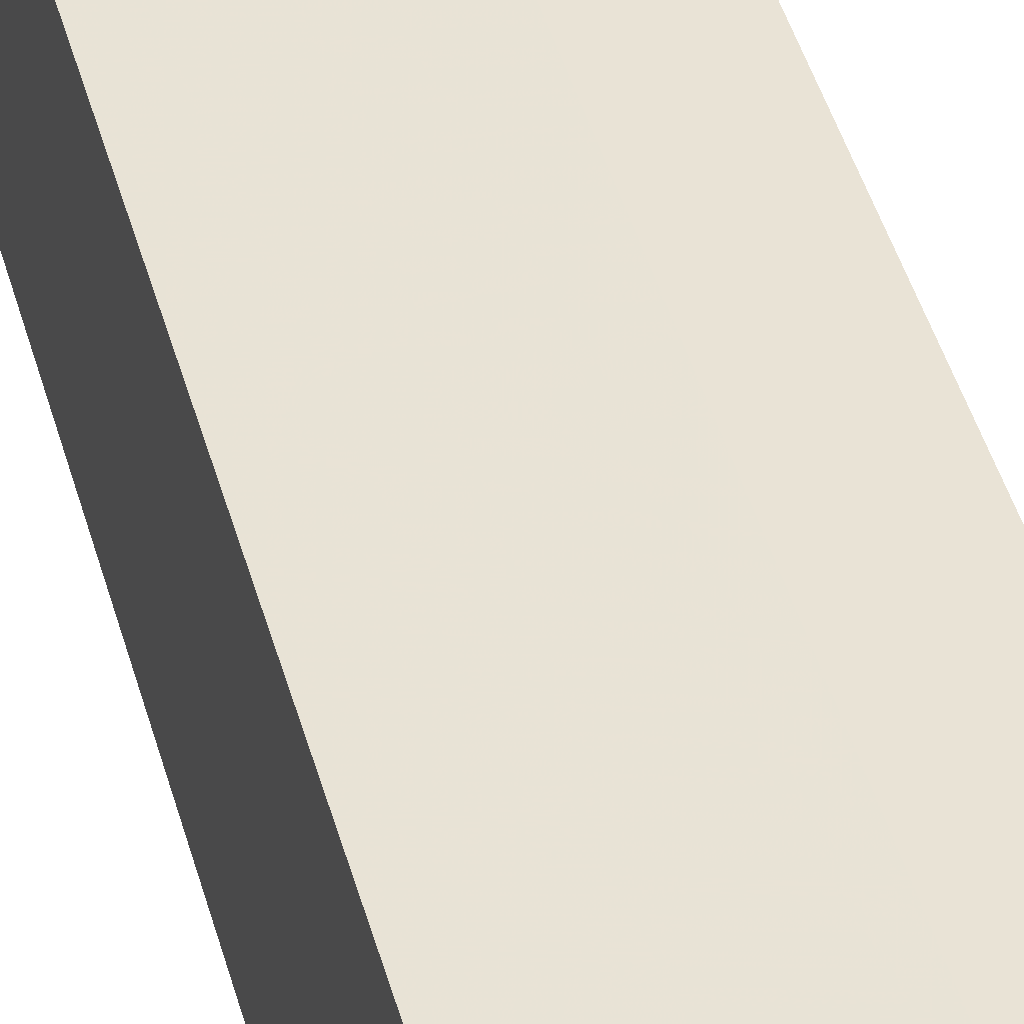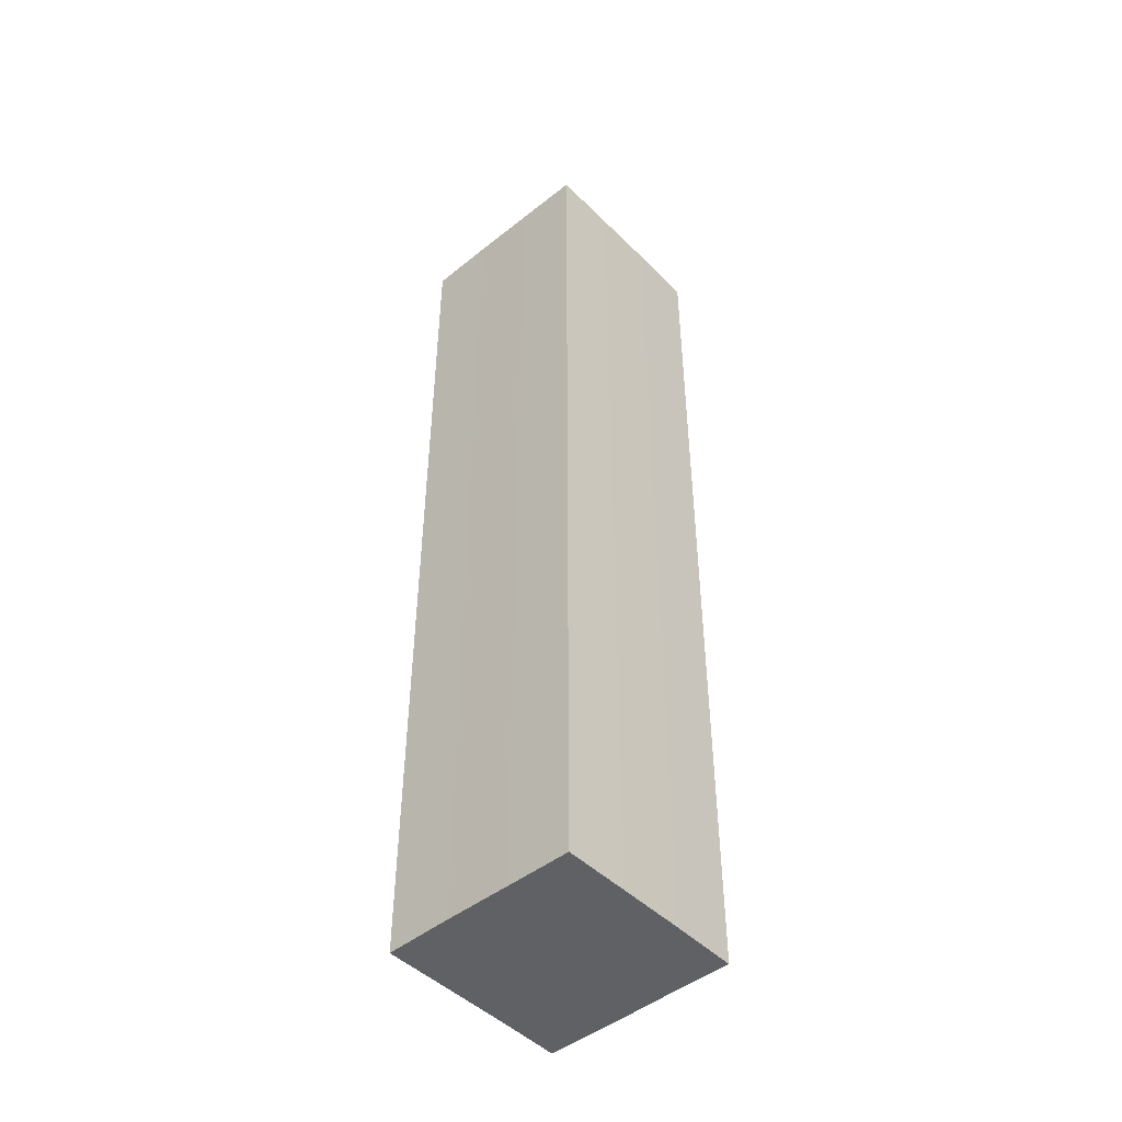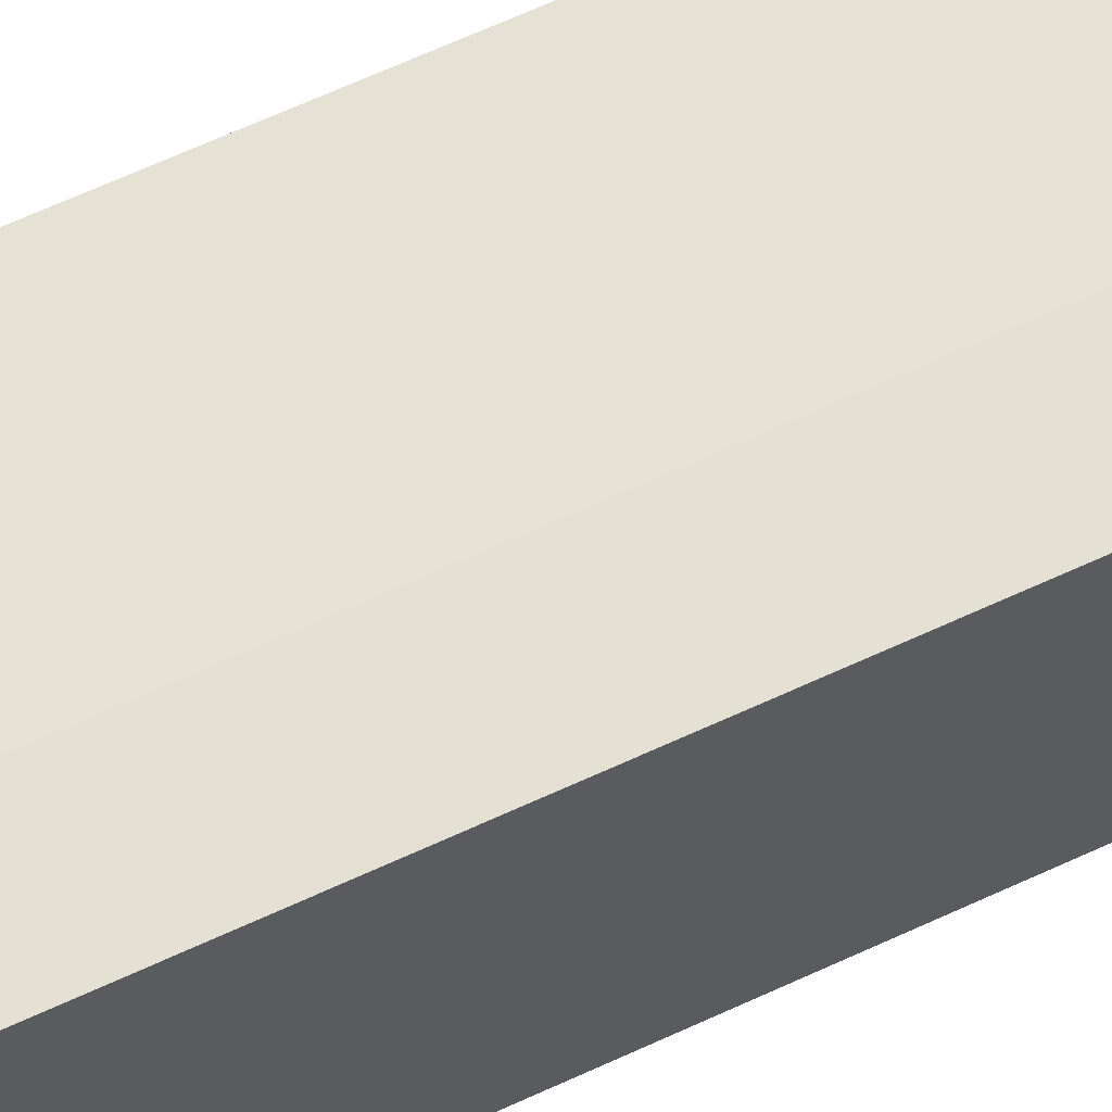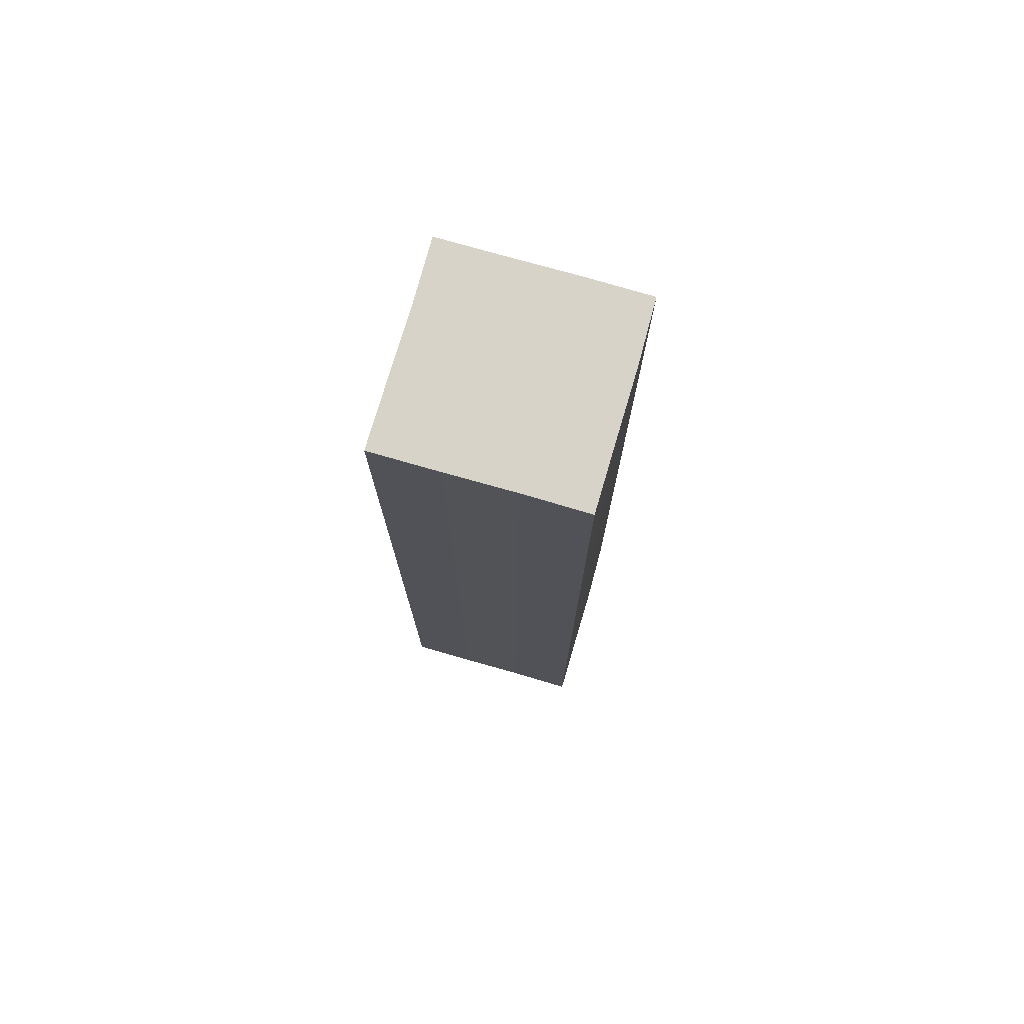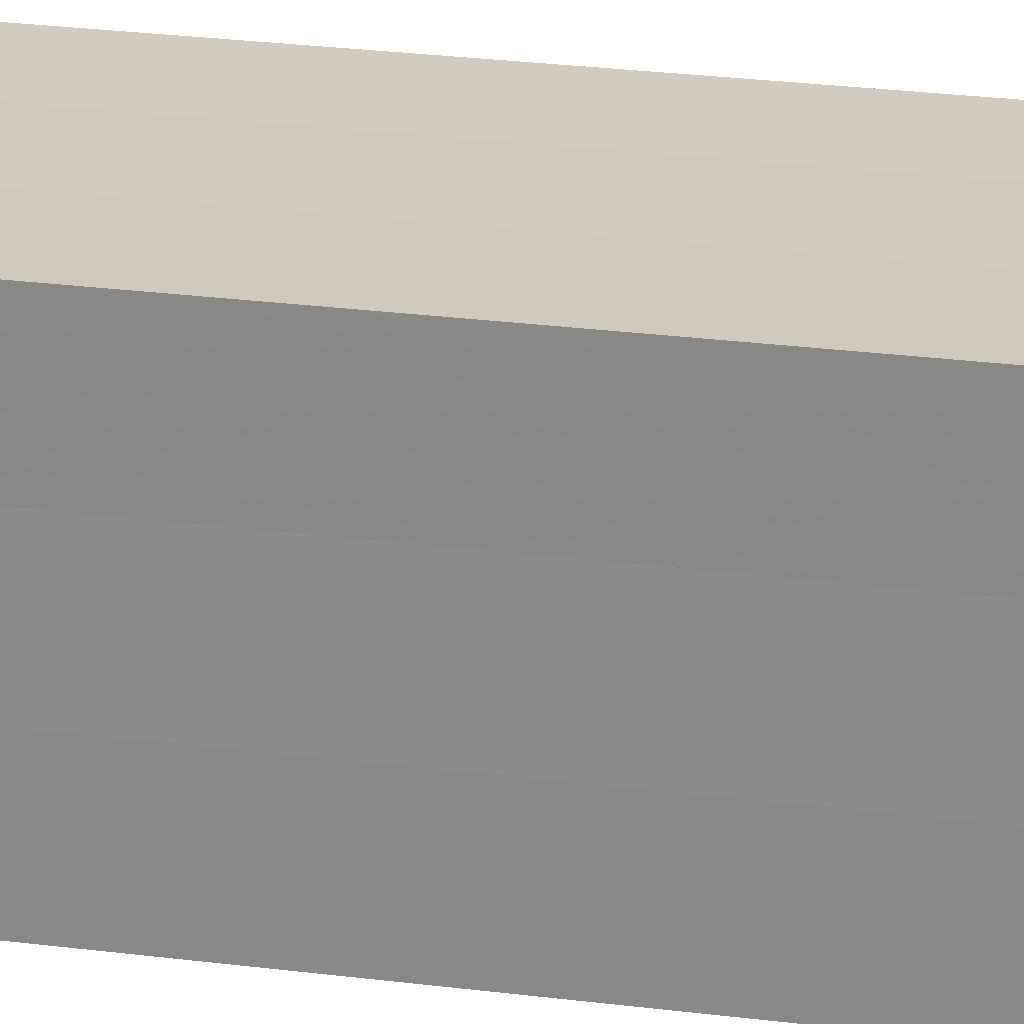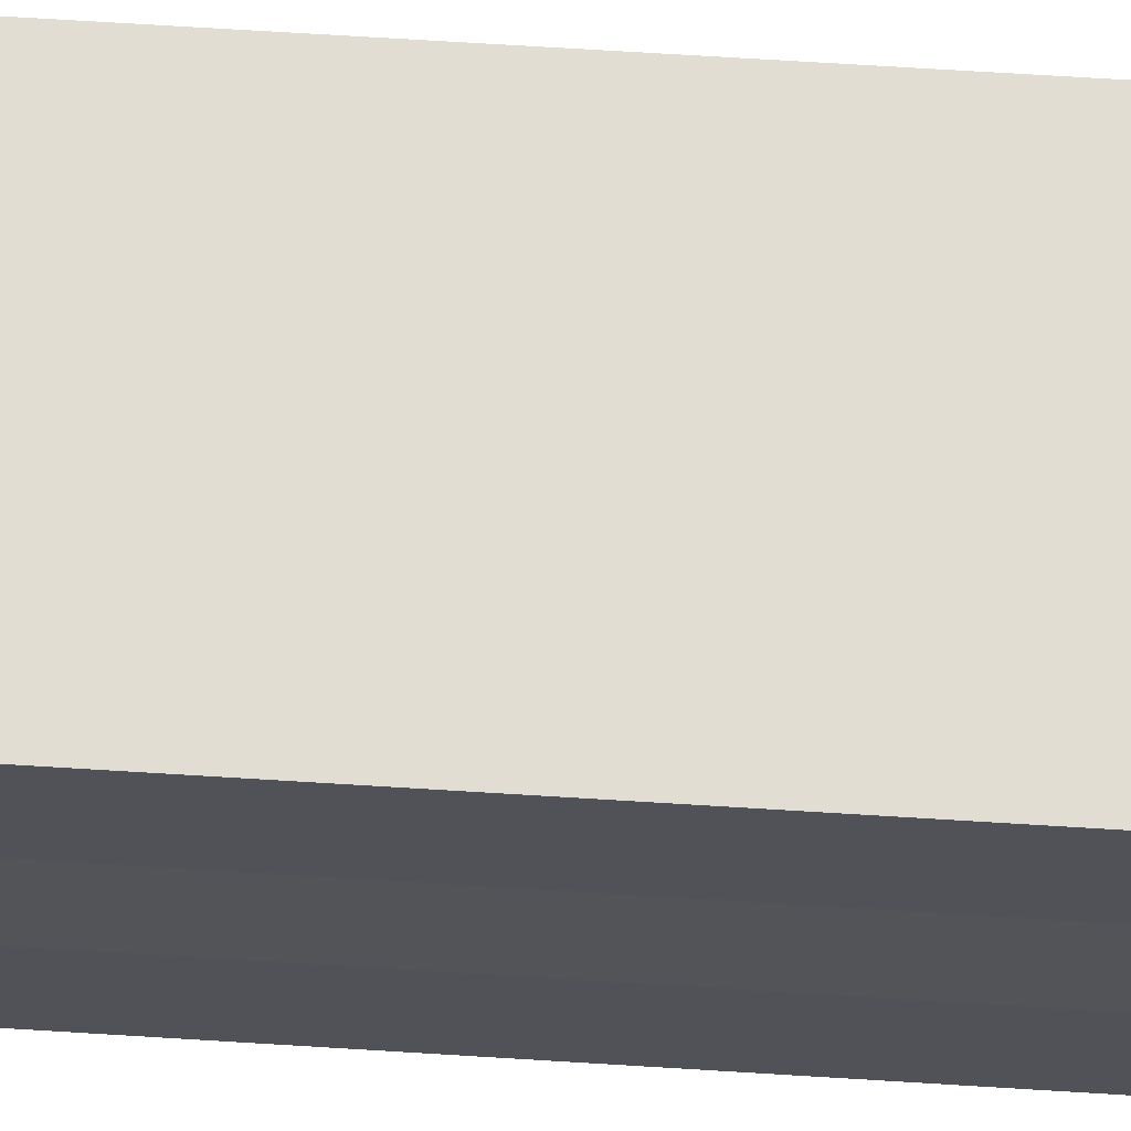
<metadata>
{"format":"obj","ext":"obj","renderer":"f3d","projection":"perspective","resolution":1024,"background":"white","views":[{"elev":42.0,"azim":-14.5,"up":"+Y"},{"elev":-47.1,"azim":132.0,"up":"+Z"},{"elev":65.1,"azim":65.0,"up":"+Y"},{"elev":75.9,"azim":16.0,"up":"+Z"},{"elev":23.5,"azim":102.7,"up":"+Y"},{"elev":68.1,"azim":-86.4,"up":"+Y"}]}
</metadata>
<code>
o 6526
v 2244 1887 8.038
v 2244 1887 8.038
v 2244 1887 7.893
v 2244 1887 8.038
v 2244 1887 7.893
v 2244 1887 8.038
v 2244 1887 7.893
v 2244 1887 8.038
v 2244 1887 7.893
v 2244 1887 8.038
v 2244 1887 7.893
v 2244 1887 8.038
v 2244 1887 7.893
v 2244 1887 8.038
v 2244 1887 8.038
v 2244 1887 8.038
v 2244 1887 8.038
v 2244 1887 8.038
v 2244 1887 8.038
v 2244 1887 8.038
v 2244 1887 7.893
v 2244 1887 7.893
v 2244 1887 8.038
v 2244 1887 7.893
v 2244 1887 8.038
v 2244 1887 8.038
v 2244 1887 7.893
v 2244 1887 8.038
v 2244 1887 8.038
v 2244 1887 8.038
v 2244 1887 8.038
v 2244 1887 8.038
v 2244 1887 8.038
v 2244 1887 7.893
v 2244 1887 7.893
v 2244 1887 7.893
v 2244 1887 7.893
v 2244 1887 7.893
v 2244 1887 8.038
v 2244 1887 7.893
v 2244 1887 8.038
v 2244 1887 7.893
v 2244 1887 8.038
v 2244 1887 7.893
v 2244 1887 8.038
v 2244 1887 8.038
v 2244 1887 8.038
v 2244 1887 8.038
v 2244 1887 8.038
v 2244 1887 8.038
v 2244 1887 7.893
v 2244 1887 8.038
v 2244 1887 7.893
v 2244 1887 8.038
v 2244 1887 7.893
v 2244 1887 8.038
v 2244 1887 7.893
v 2244 1887 8.038
v 2244 1887 7.893
v 2244 1887 8.038
v 2244 1887 7.893
v 2244 1887 7.893
v 2244 1887 7.893
v 2244 1887 7.893
v 2244 1887 7.893
v 2244 1887 7.893
v 2244 1887 7.893
v 2244 1887 7.893
v 2244 1887 7.893
v 2244 1887 7.893
v 2244 1887 7.893
v 2244 1887 7.893
v 2244 1887 7.893
v 2244 1887 7.893
f 1 2 3
f 2 4 5
f 6 1 7
f 7 8 9
f 9 10 11
f 11 12 13
f 14 12 15
f 14 16 12
f 14 15 17
f 14 18 16
f 14 17 19
f 14 20 18
f 21 19 22
f 14 19 23
f 24 25 21
f 14 23 26
f 27 28 24
f 14 29 20
f 14 30 29
f 14 26 31
f 14 31 30
f 32 33 27
f 34 20 35
f 36 31 37
f 38 39 34
f 40 41 36
f 42 43 38
f 44 45 40
f 46 47 42
f 48 49 44
f 47 50 51
f 50 52 53
f 49 54 55
f 54 56 57
f 33 58 59
f 58 60 61
f 62 63 64
f 62 65 63
f 62 64 66
f 62 67 65
f 62 66 68
f 62 69 67
f 62 68 70
f 62 71 69
f 62 70 72
f 62 73 71
f 62 72 74
f 62 74 73

</code>
